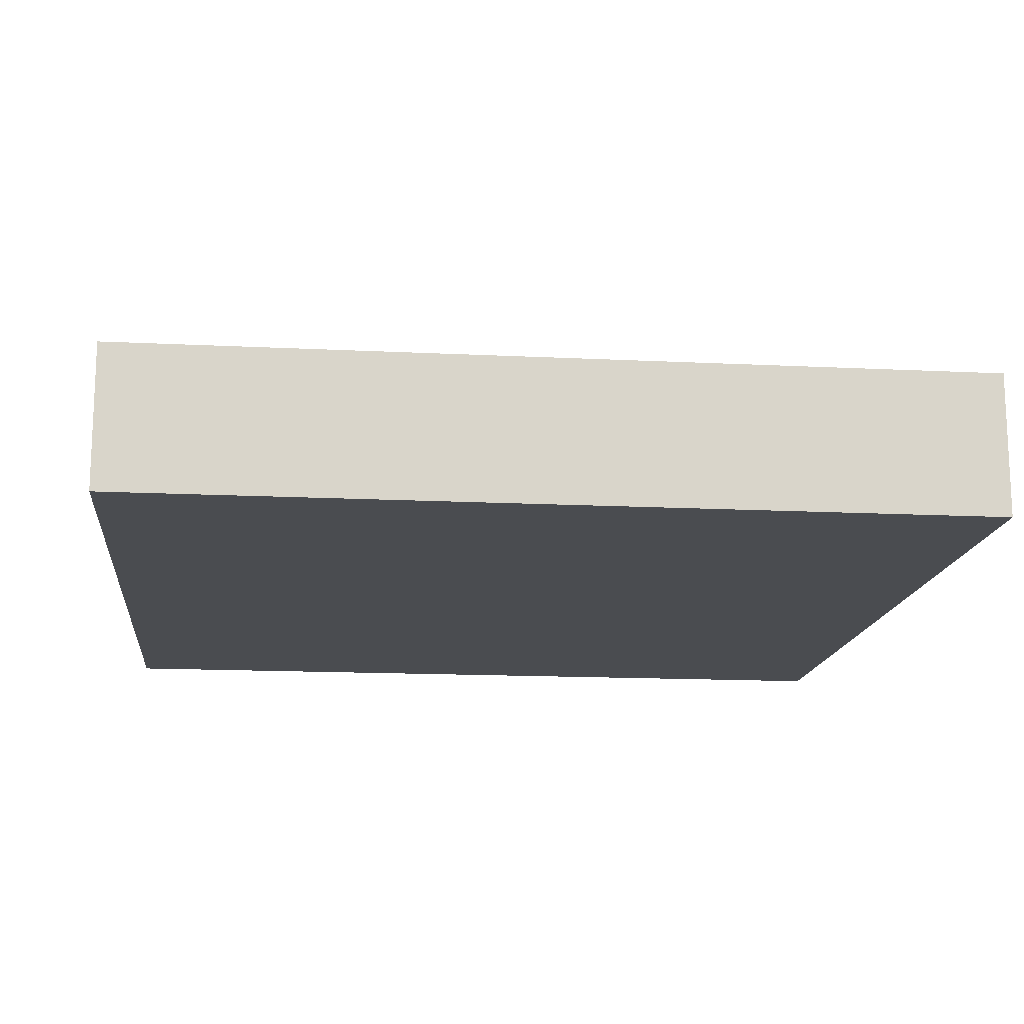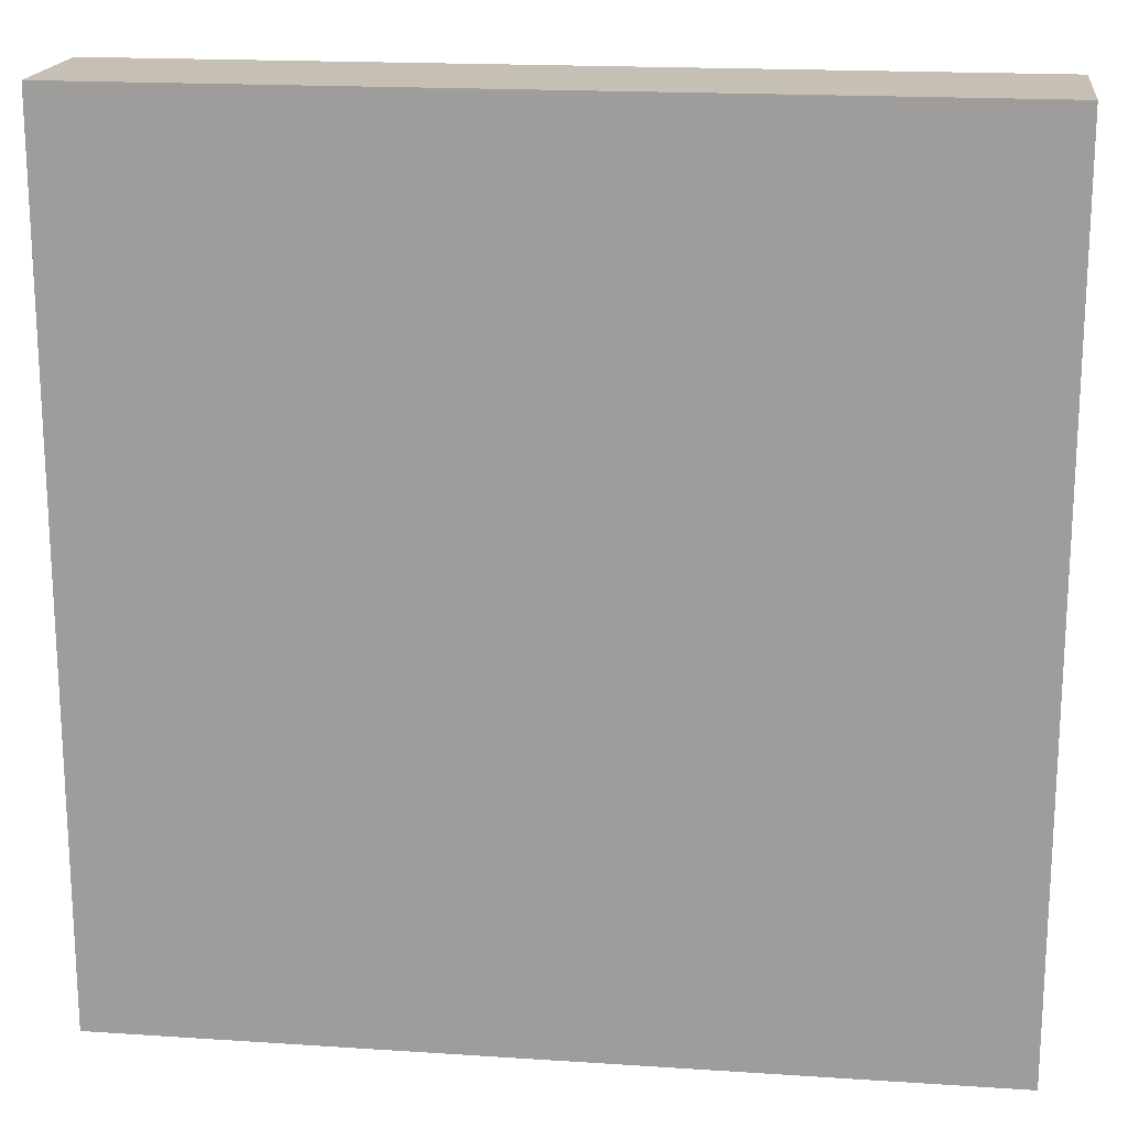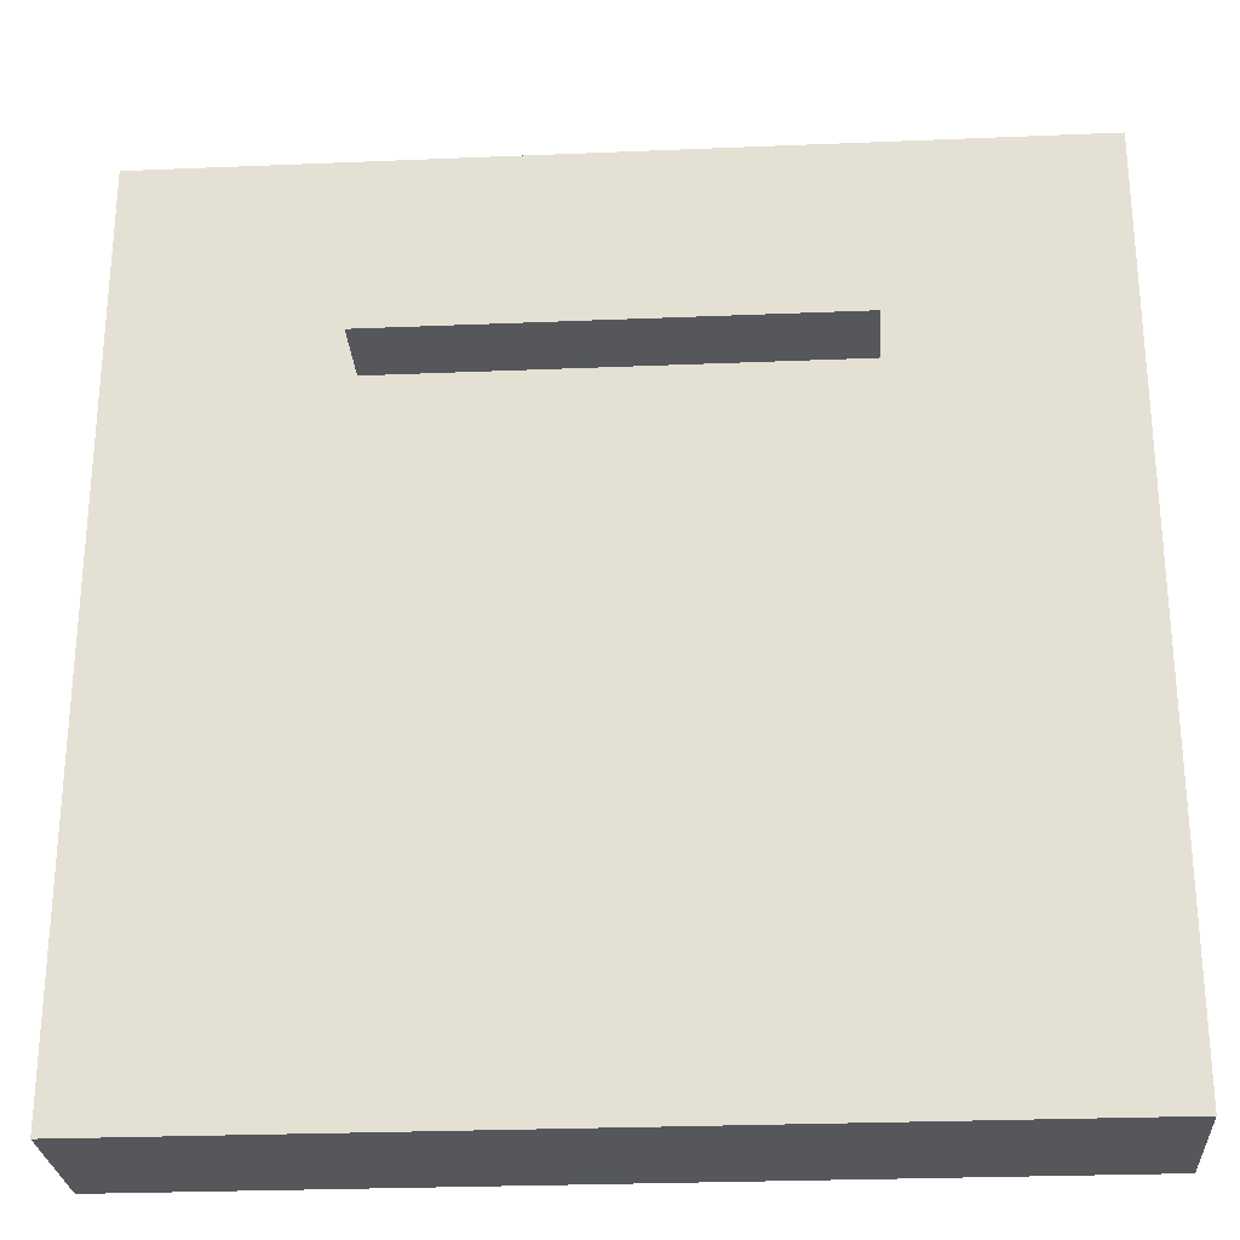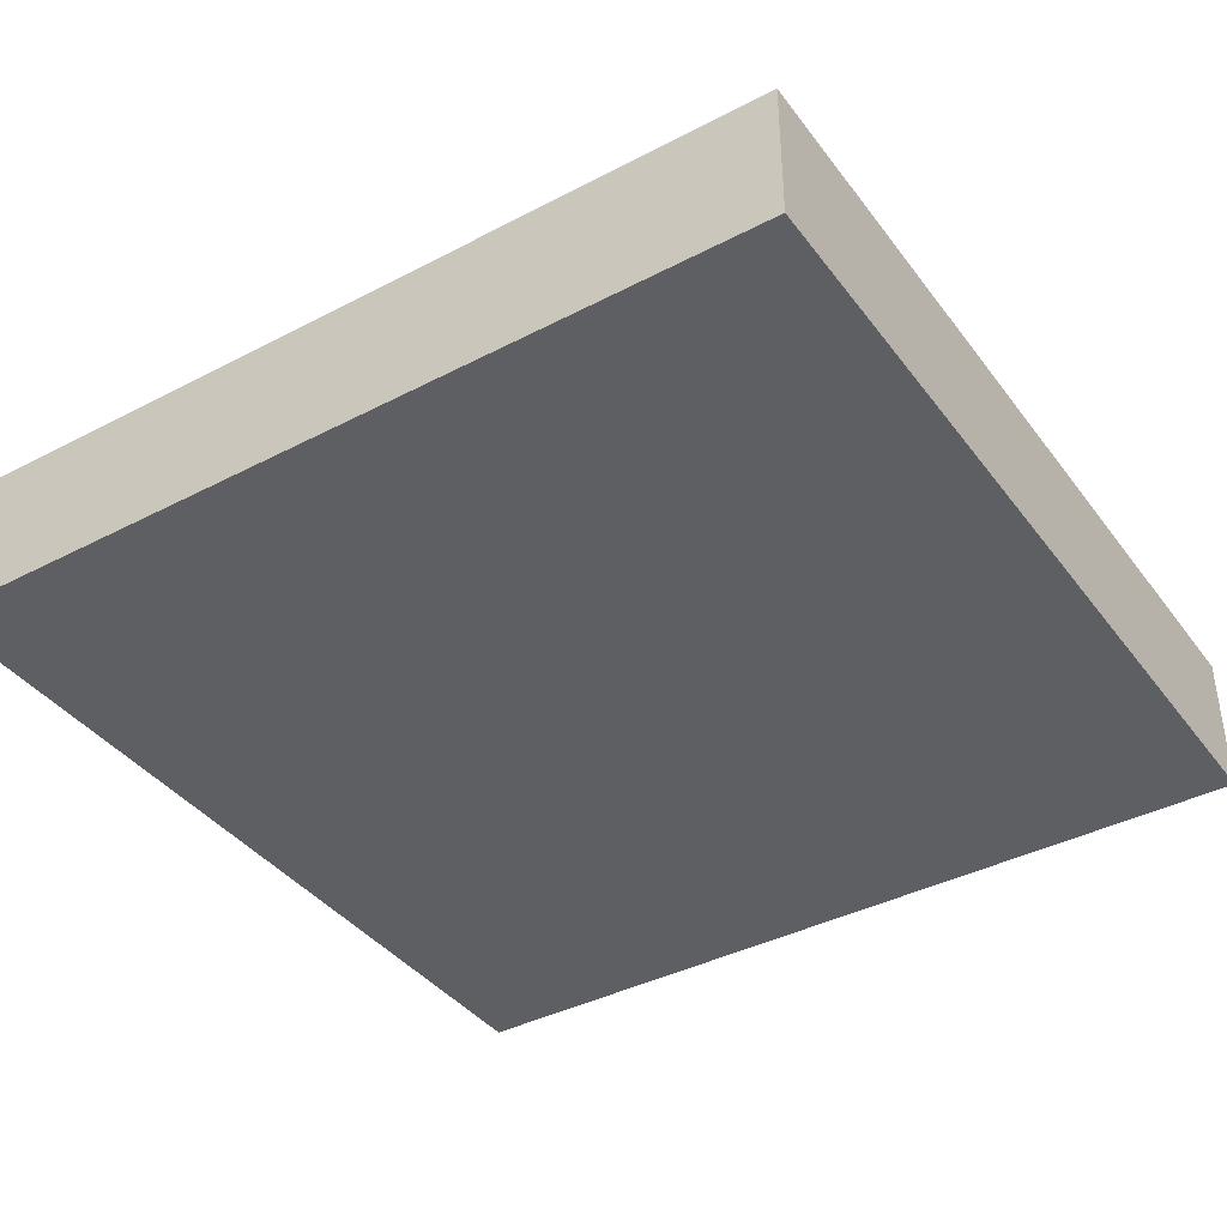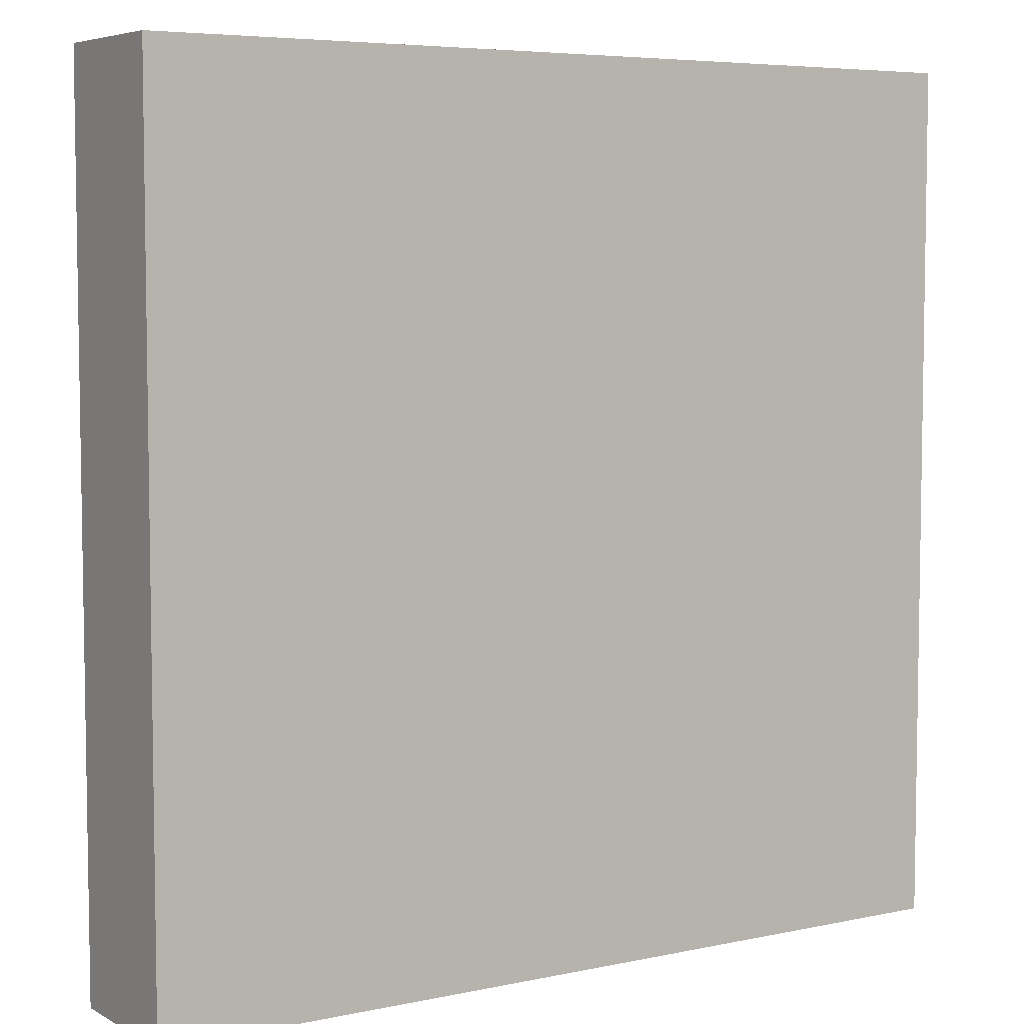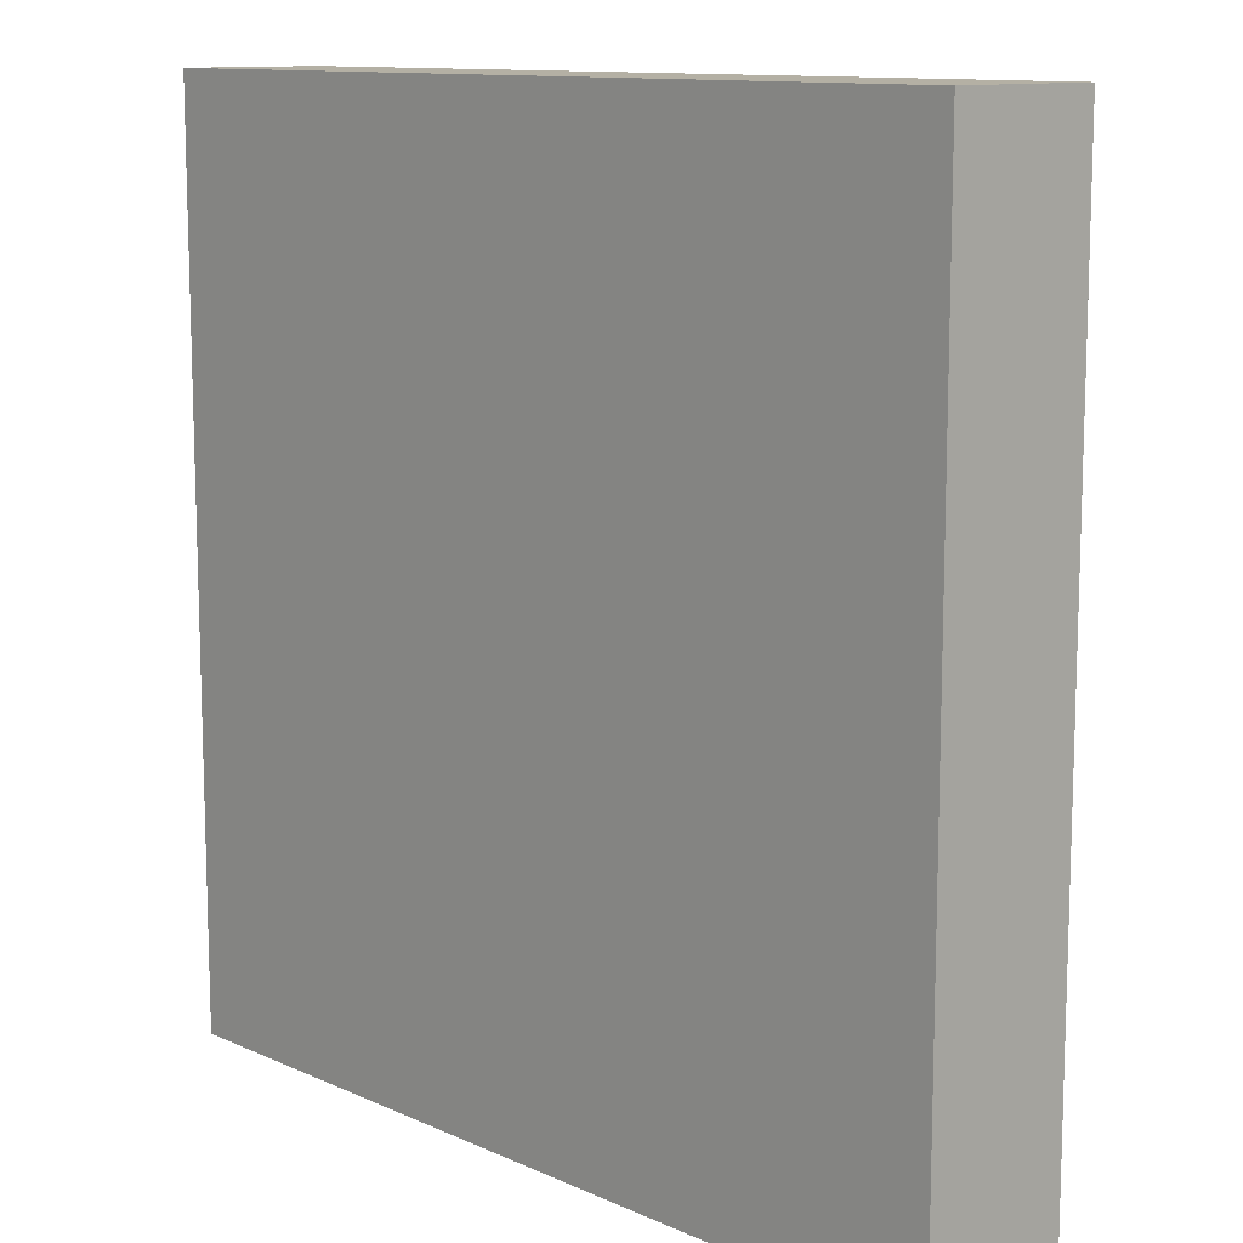
<metadata>
{"format":"obj","ext":"obj","renderer":"f3d","projection":"perspective","resolution":1024,"background":"white","views":[{"elev":-15.0,"azim":83.9,"up":"+Z"},{"elev":18.1,"azim":-172.7,"up":"+Y"},{"elev":-26.9,"azim":3.7,"up":"+Y"},{"elev":-39.5,"azim":-147.0,"up":"+Z"},{"elev":5.8,"azim":147.2,"up":"+Y"},{"elev":11.5,"azim":-132.9,"up":"+Y"}]}
</metadata>
<code>
o cuboid
v 0.375 0.875 0.0625
v 0.375 0.875 -0.0625
v 0.375 0.125 0.0625
v 0.375 0.125 -0.0625
v -0.375 0.875 0.0625
v -0.375 0.875 -0.0625
v -0.375 0.125 0.0625
v -0.375 0.125 -0.0625
f 2 1 3 4
f 7 5 6 8
f 5 1 2 6
f 4 3 7 8
f 3 1 5 7
f 6 2 4 8
o cuboid
v 0.1875 0.8125 0.125
v 0.1875 0.8125 0.0625
v 0.1875 0.6875 0.125
v 0.1875 0.6875 0.0625
v -0.1875 0.8125 0.125
v -0.1875 0.8125 0.0625
v -0.1875 0.6875 0.125
v -0.1875 0.6875 0.0625
f 10 9 11 12
f 15 13 14 16
f 13 9 10 14
f 12 11 15 16
f 11 9 13 15
f 14 10 12 16

</code>
